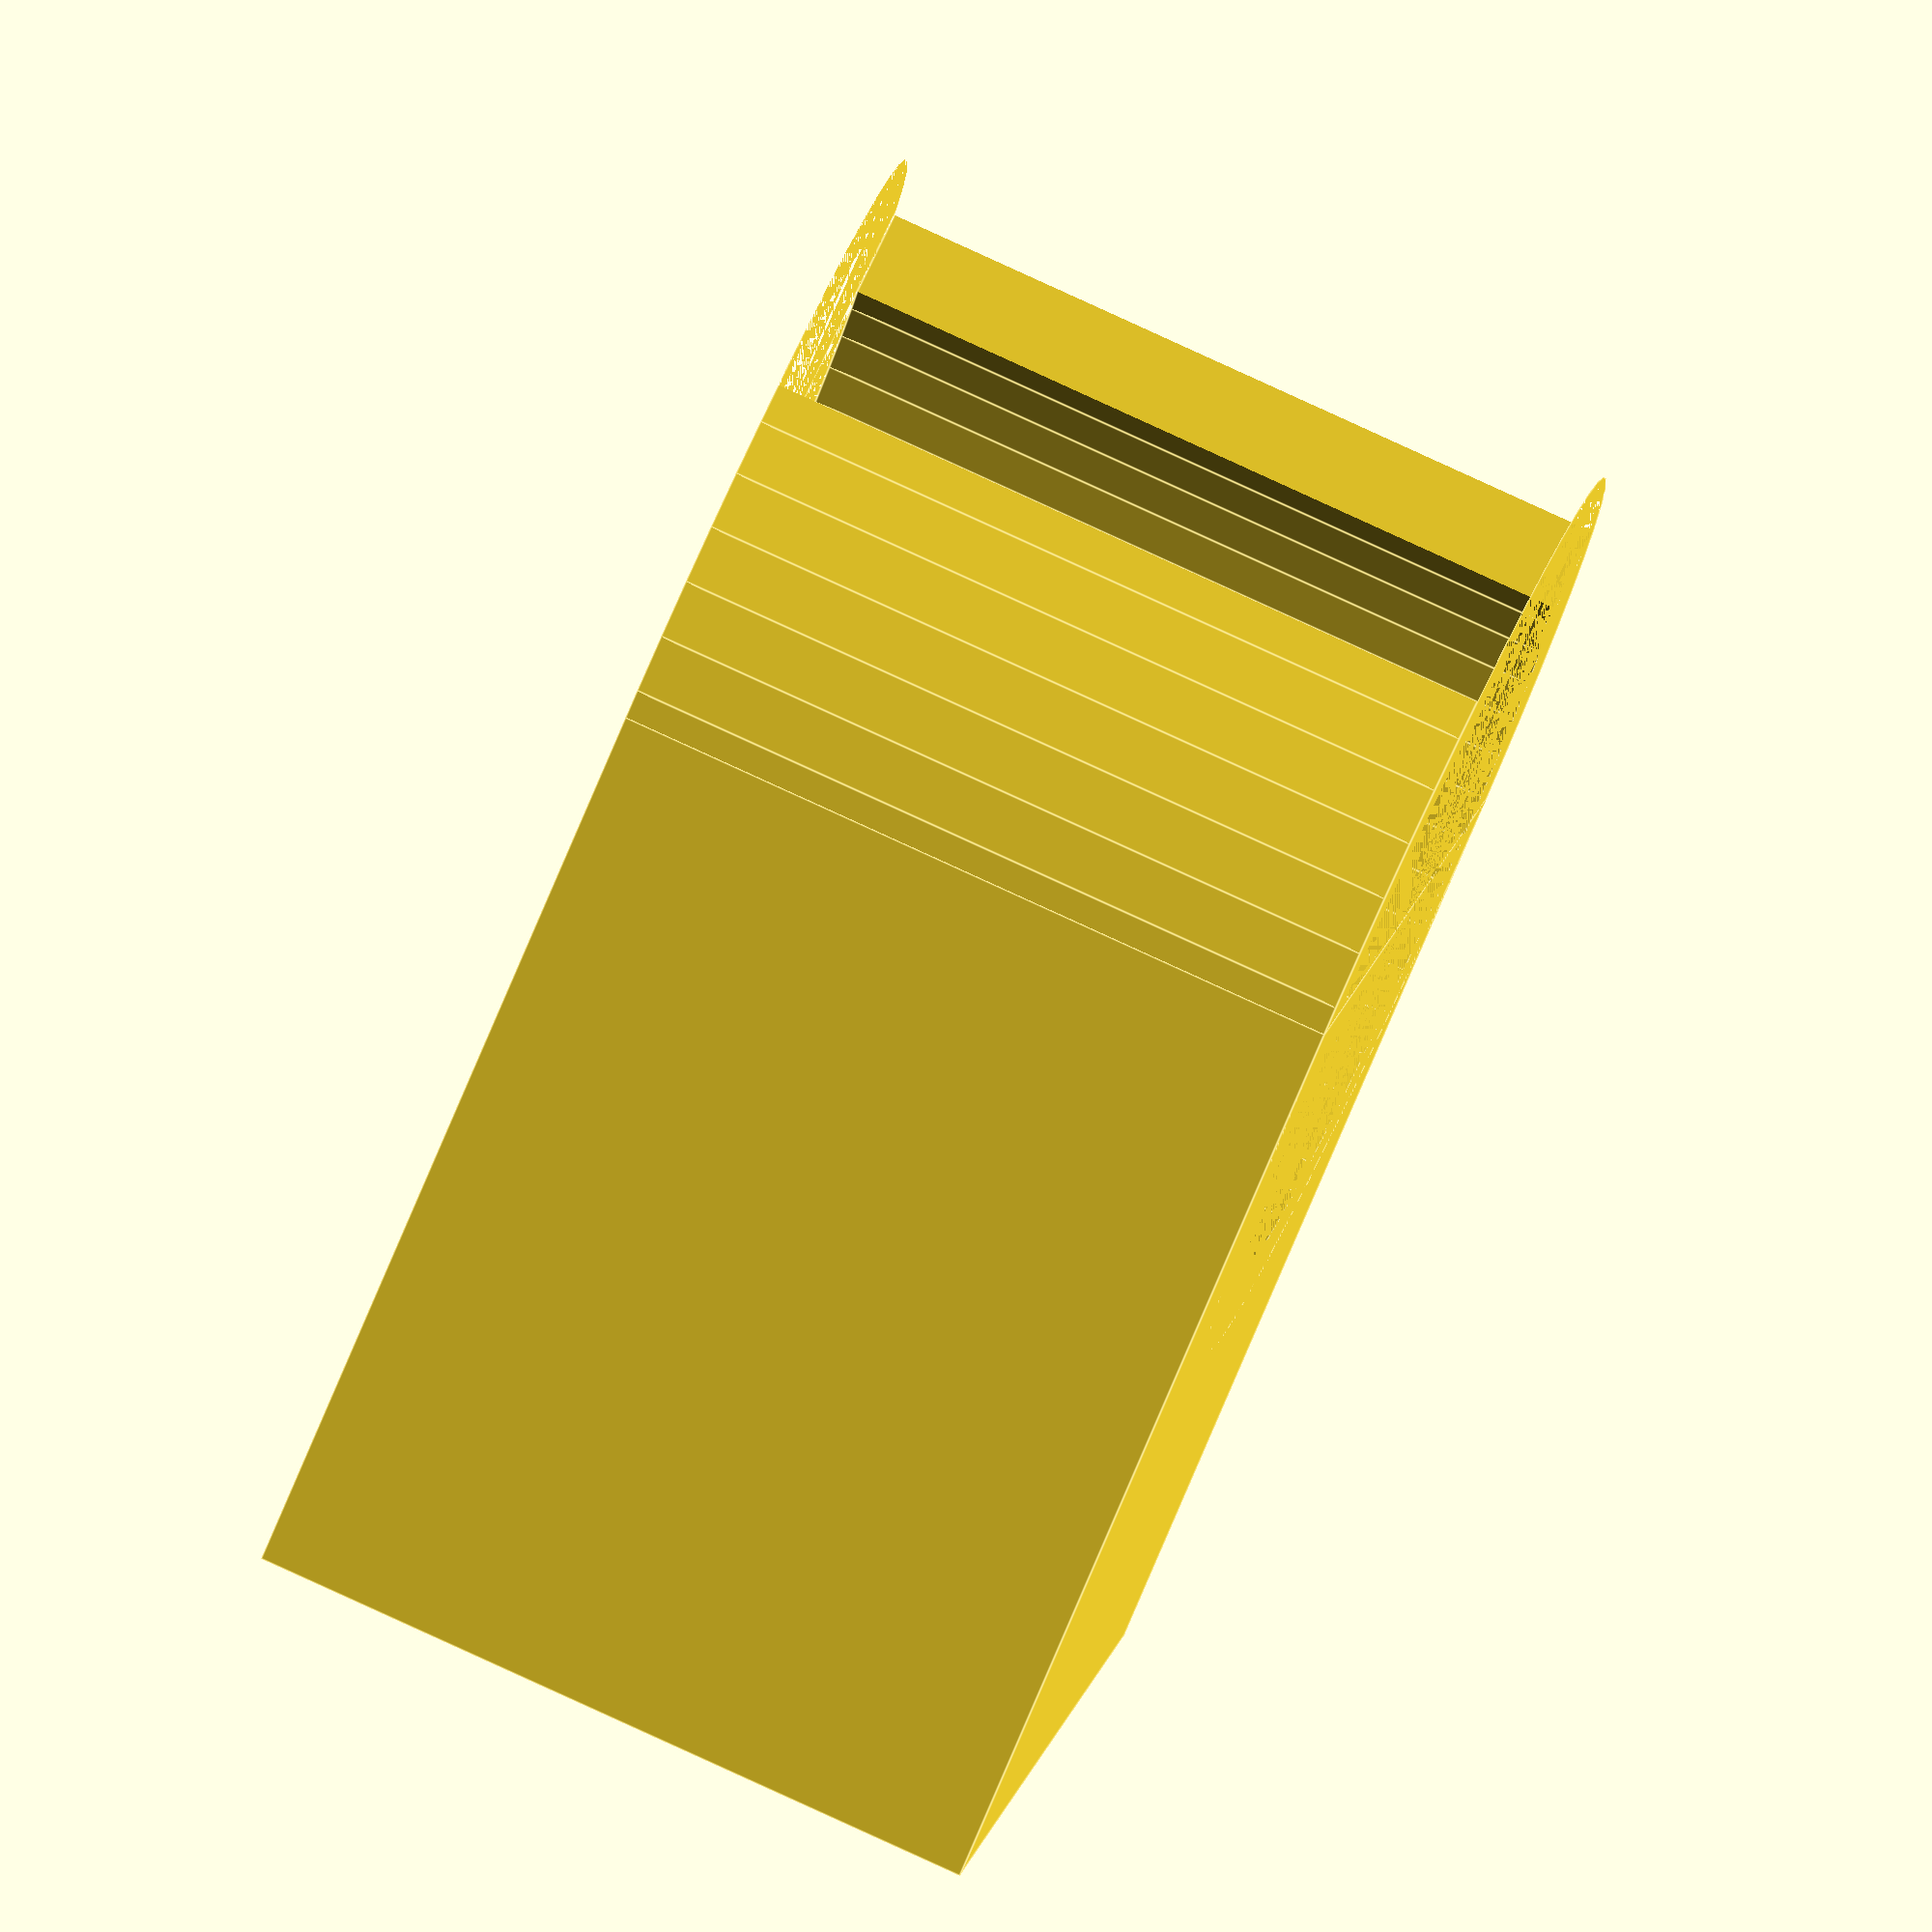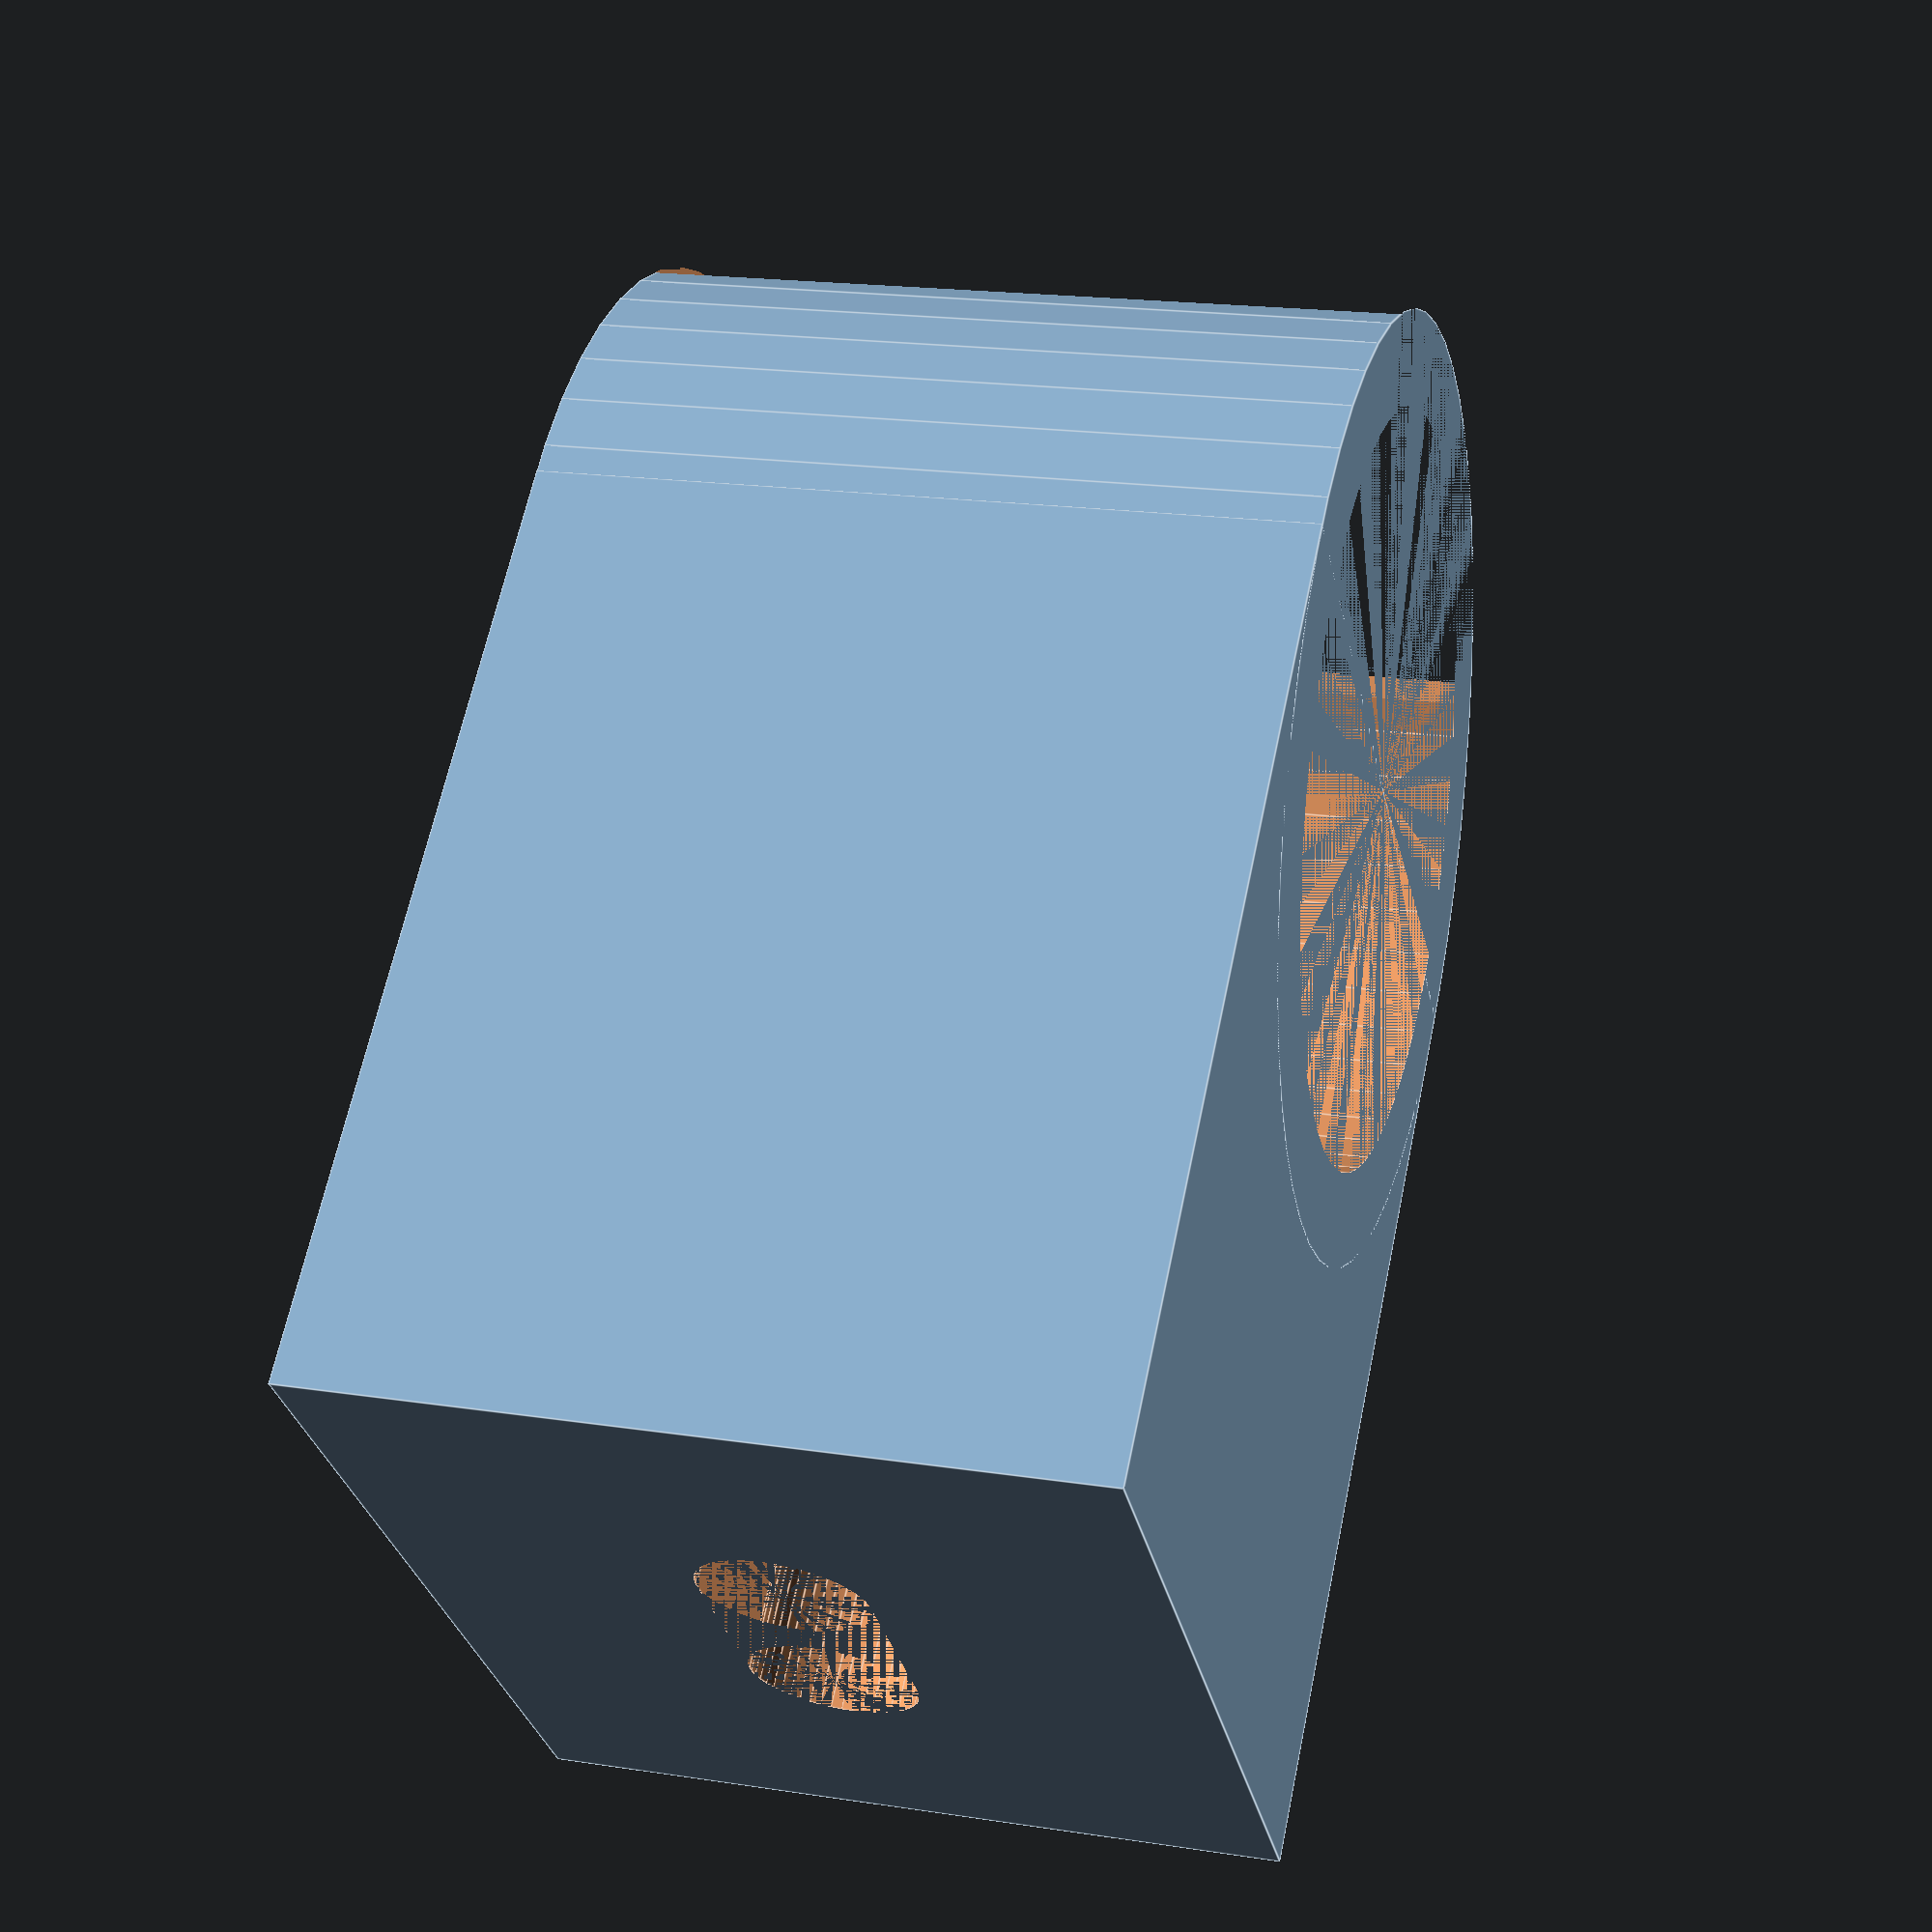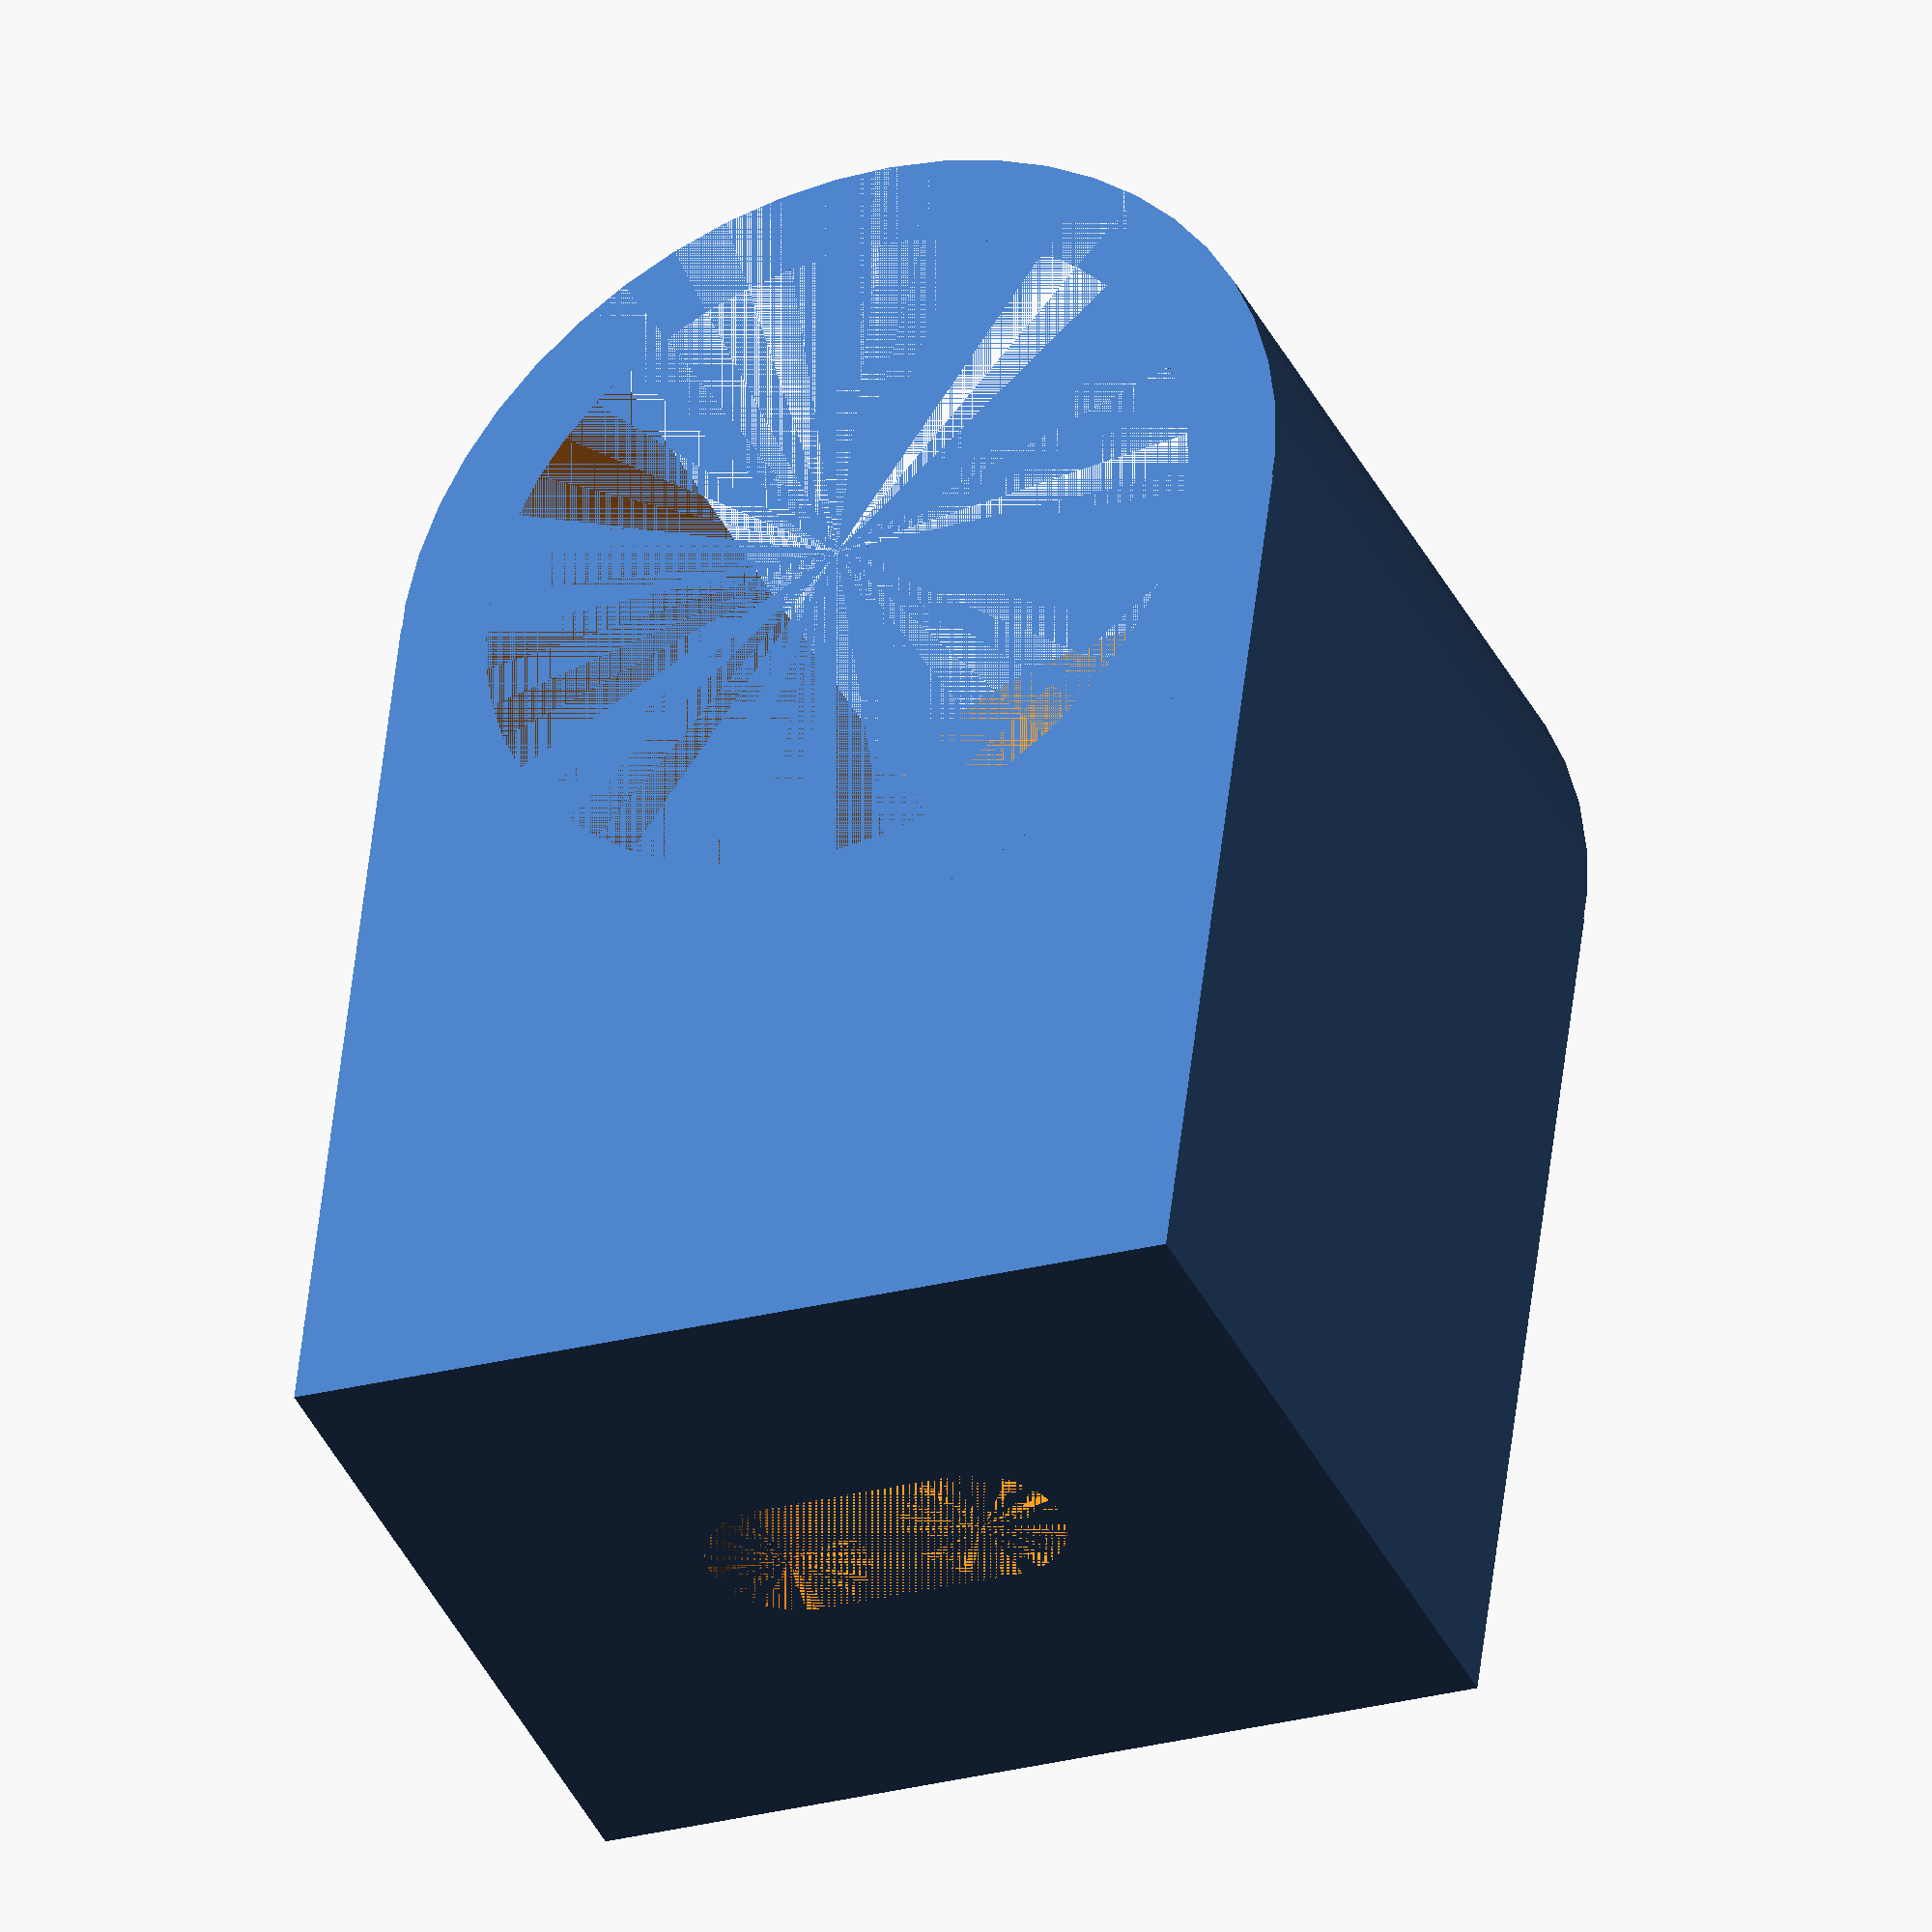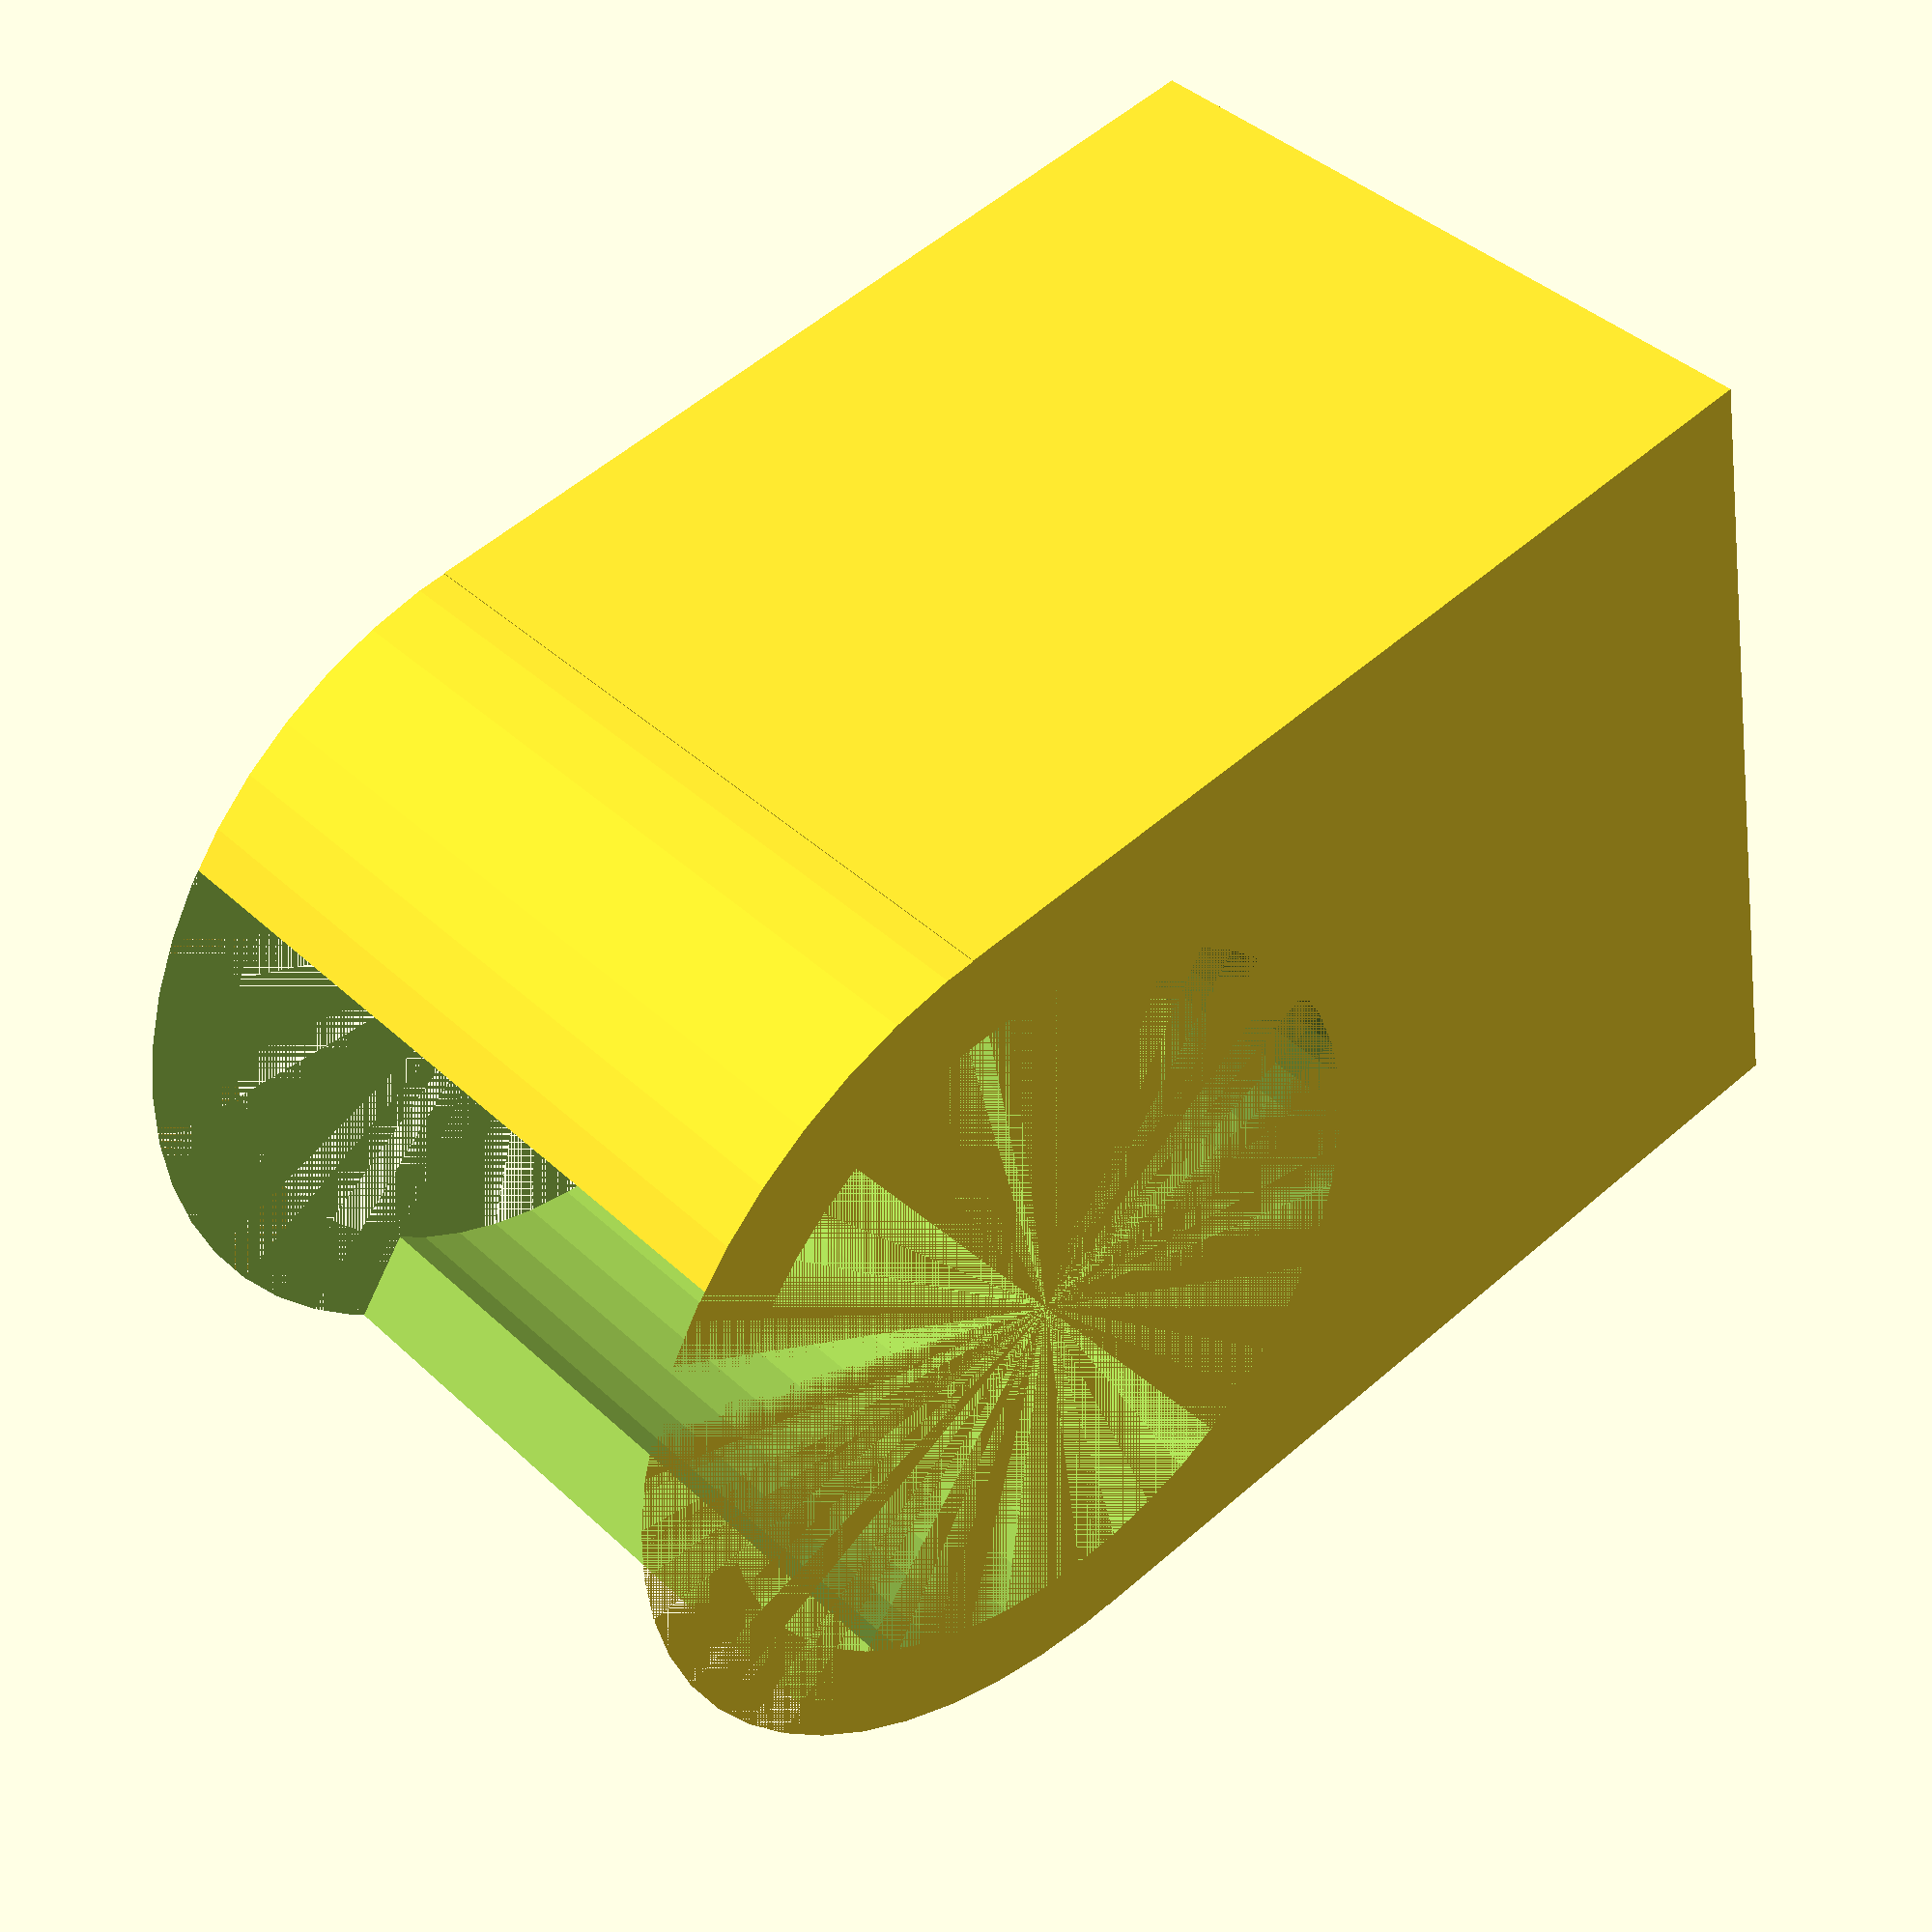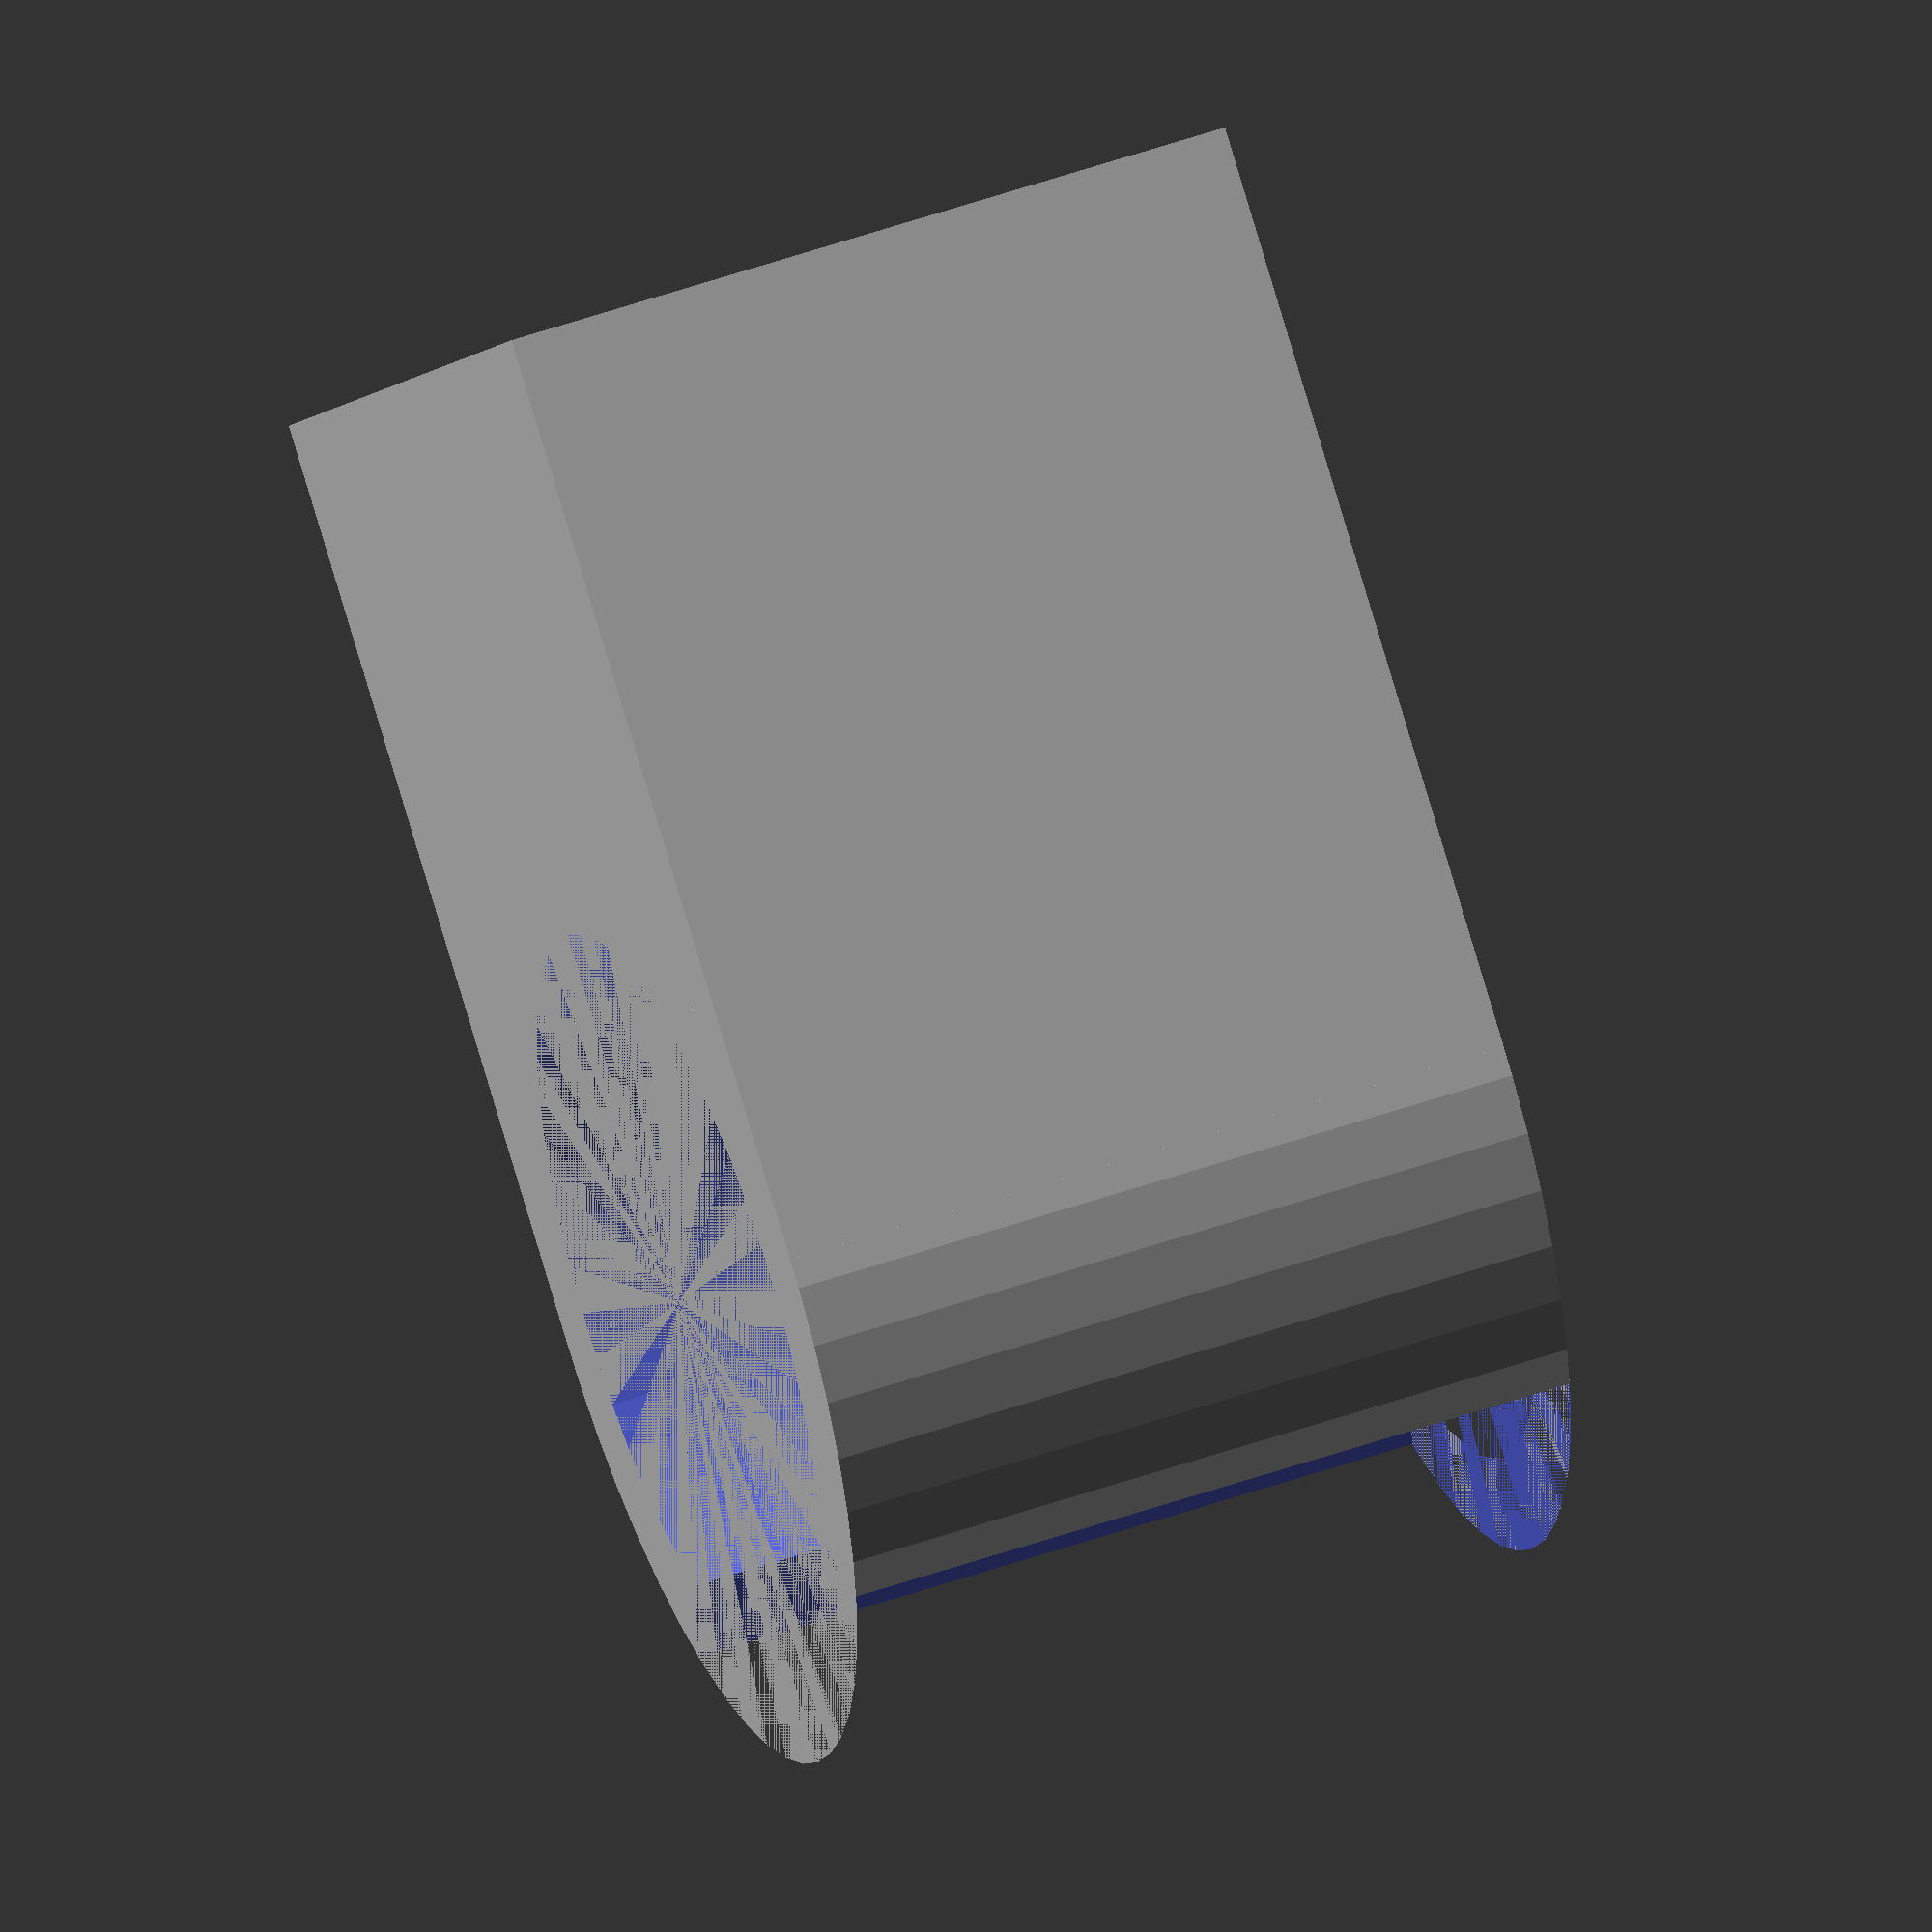
<openscad>
//-----------------------------------------
// Counduit Tube for electric wires Clip
//
// (c) Pedro Barrio 2016
//-----------------------------------------

// Interior diameter
intDiameter  = 16  ;

// Wall Thickness
wallThick    =  2;

// Wall Thickness
wallThick    =  2;

// Open Angle
openAngle    = 90 ;

// Tube Length
clipWide     = 16  ;

// Center Distance
distToCenter  = 20;

// Screw Diameter
screwDiameter  =  3.5;

// Screw Head diameter
screwHeadDiameter = 6;

// Screw Head Heigth
screwHeadHeigth = 2;

// Screw Hole Length
screHoleLength  = 8;

// circle precision
$fn=50;

	difference () {
		union()
		{
		// Clip
		cylinder( clipWide , intDiameter/2 + wallThick , intDiameter/2 + wallThick , center = true);
		// Base 
		translate ([-distToCenter/2,0,0])
			cube ([ distToCenter ,intDiameter+2 * wallThick,clipWide], center = true);
		}
    	cylinder( clipWide , intDiameter/2             , intDiameter/2             , center = true);
		PieSlice (clipWide ,intDiameter/2 + wallThick + 0.1, openAngle);				
		
		translate([-distToCenter /2,0,0])
			rotate([0,90,0])
				rotate(90)
				Hole(distToCenter, screwDiameter, screwHeadDiameter, intDiameter / 2 + screwHeadHeigth, screHoleLength);
	}




// Hole for screw
// ht = totalheigth
// hh = screw Head heigth
// d1 = diameter for screw
// d2 = diameter for screw head

module Hole ( ht = 8, d1 = 3, d2 = 5, hh= 2, l = 10 )
{
	
		// Side 1
		translate ([-(l-d1)/2,0,-hh/2])
			cylinder(ht-hh, d1/2, d1/2, center =  true);
		translate ([-(l-d1)/2,0,(ht-hh)/2])
			cylinder(hh, d2/2, d2/2, center =  true);
		
	

		// Side 2
		translate ([0,0,-hh/2])
			cube ([l-d1,d1,ht-hh], center = true);
		translate ([0,0,(ht-hh)/2])
			cube ([l-d1,d2,hh], center = true);

		// Side 2
		translate ([(l-d1)/2,0,-hh/2])
			cylinder(ht-hh, d1/2, d1/2, center =  true);
		translate ([(l-d1)/2,0,(ht-hh)/2])
			cylinder(hh, d2/2, d2/2, center =  true);
		
}



// Pie sector
module PieSlice(h = 10, r=3.0,a=30) {
	
 	rotate (-a/2) intersection() {
   		cylinder(h, r,r, center =  true);
 	
		translate ([0,0,-h/2]) cube([r,r,h]);
	   rotate(a-90) translate ([0,0,-h/2]) cube([r,r,h]);
  }
} 
</openscad>
<views>
elev=277.6 azim=335.7 roll=294.6 proj=o view=edges
elev=161.1 azim=43.0 roll=73.8 proj=p view=edges
elev=39.2 azim=263.0 roll=203.9 proj=o view=solid
elev=140.2 azim=190.9 roll=41.1 proj=p view=wireframe
elev=131.8 azim=218.6 roll=111.8 proj=o view=solid
</views>
